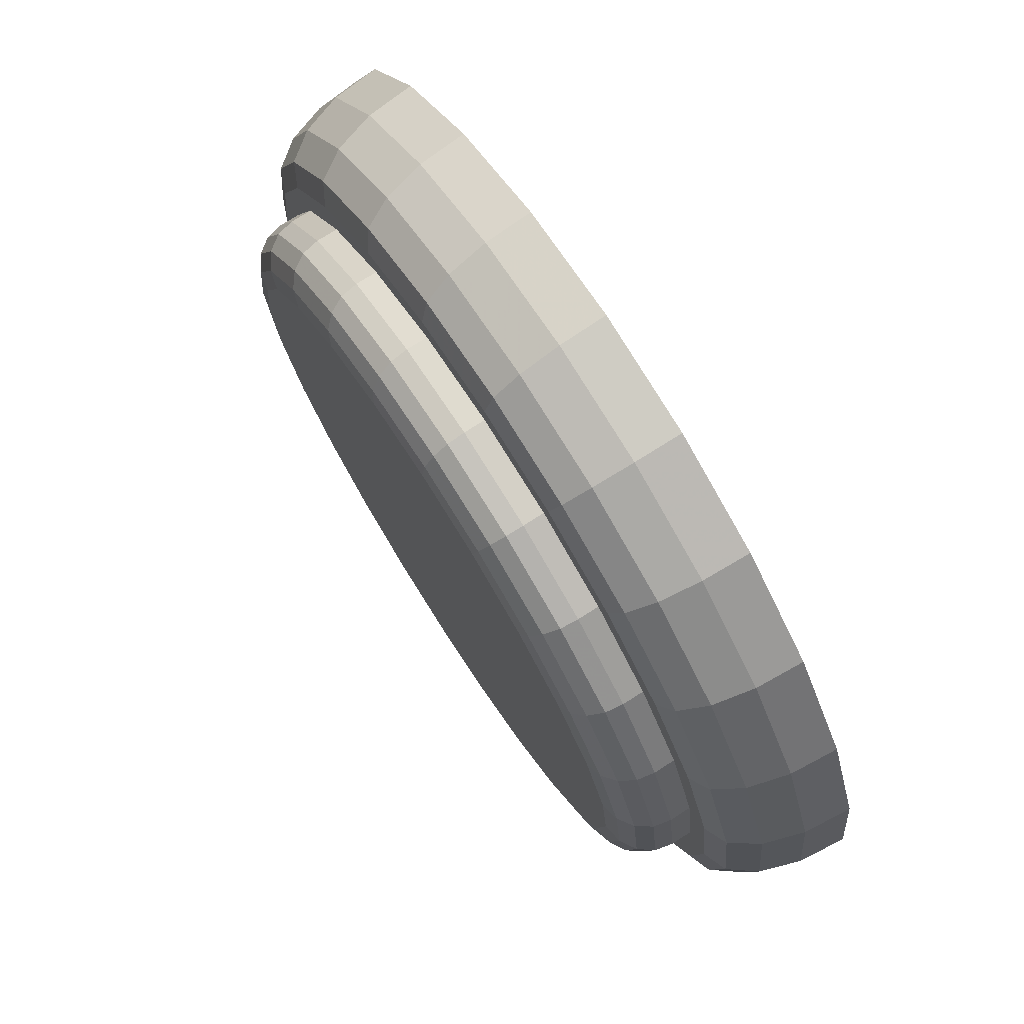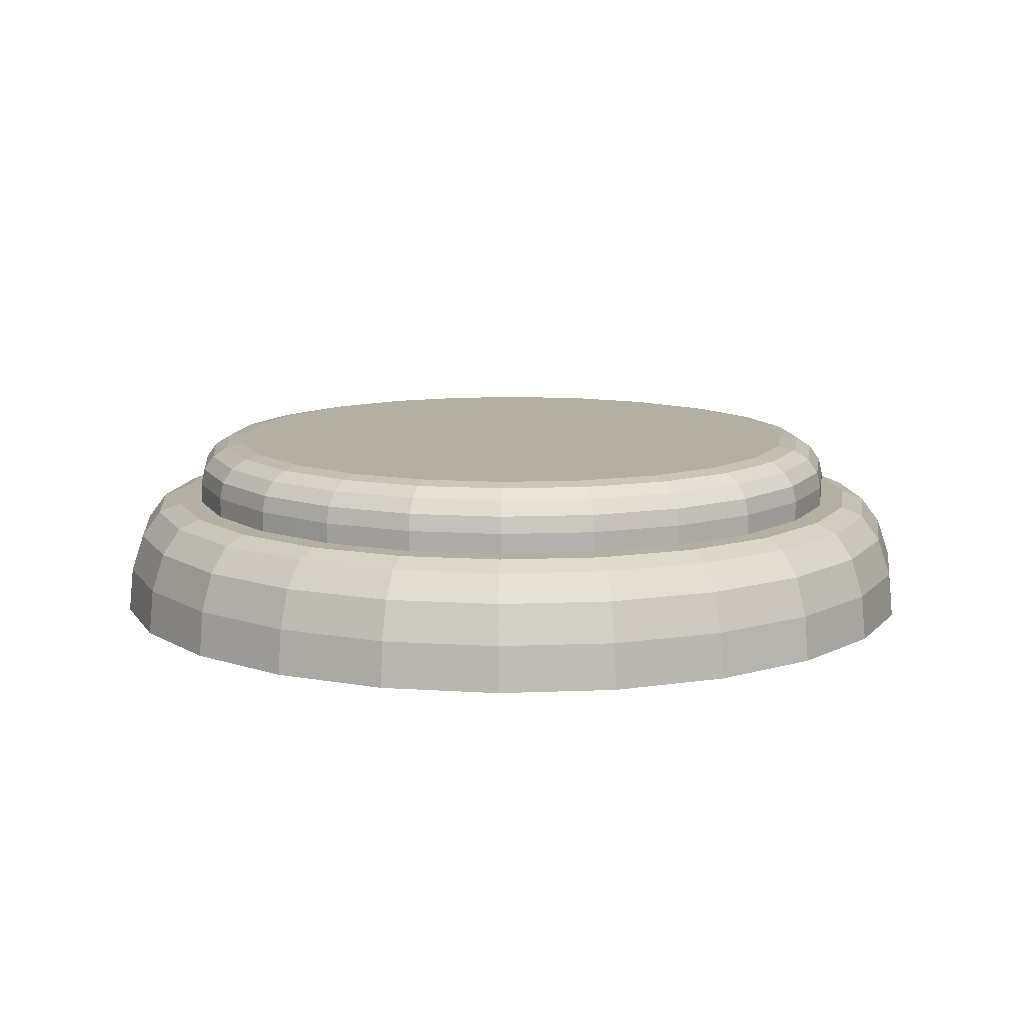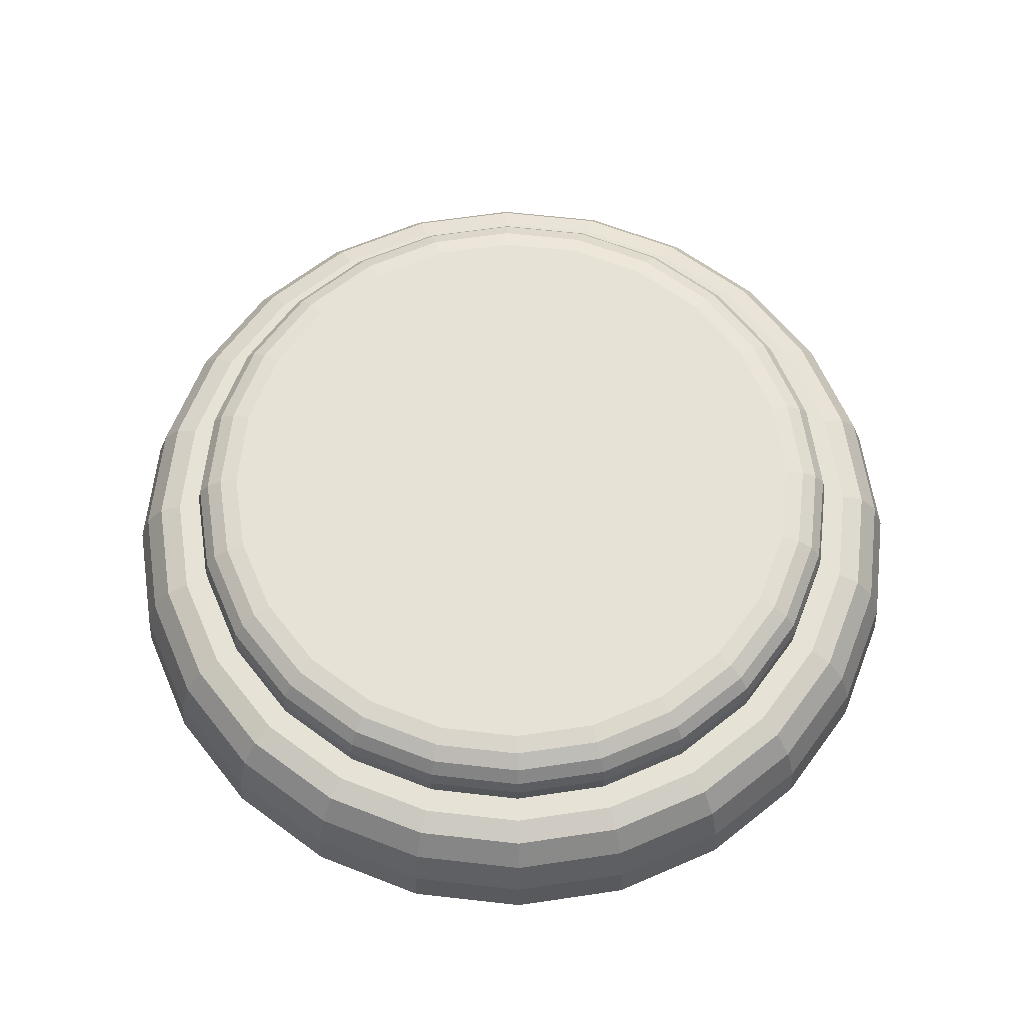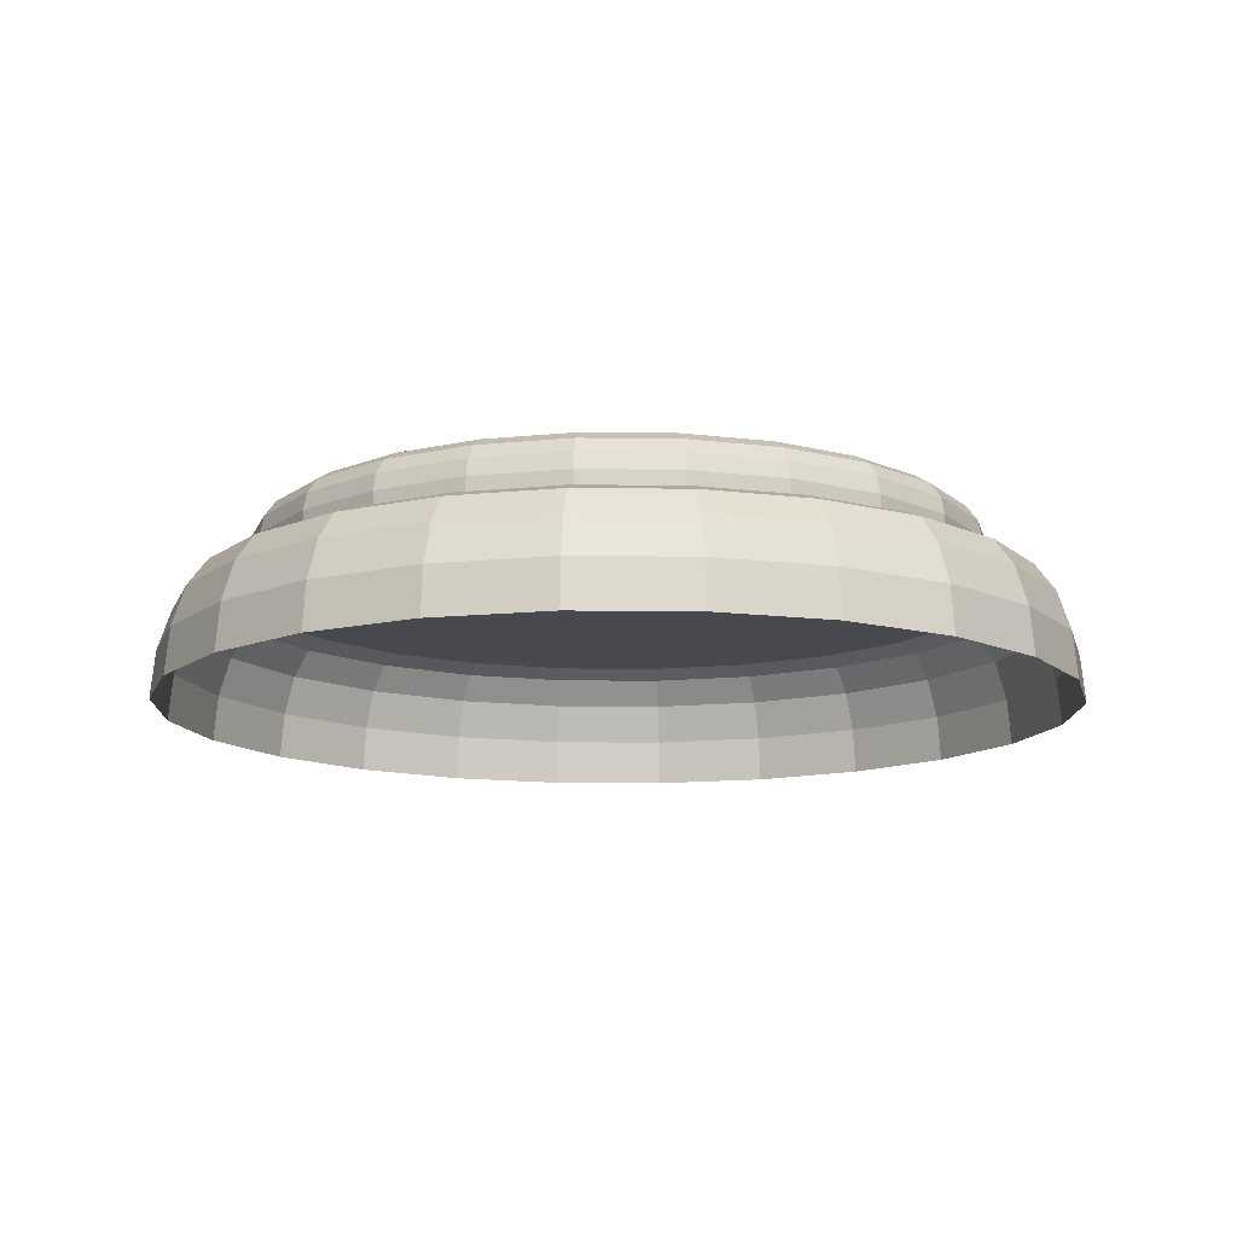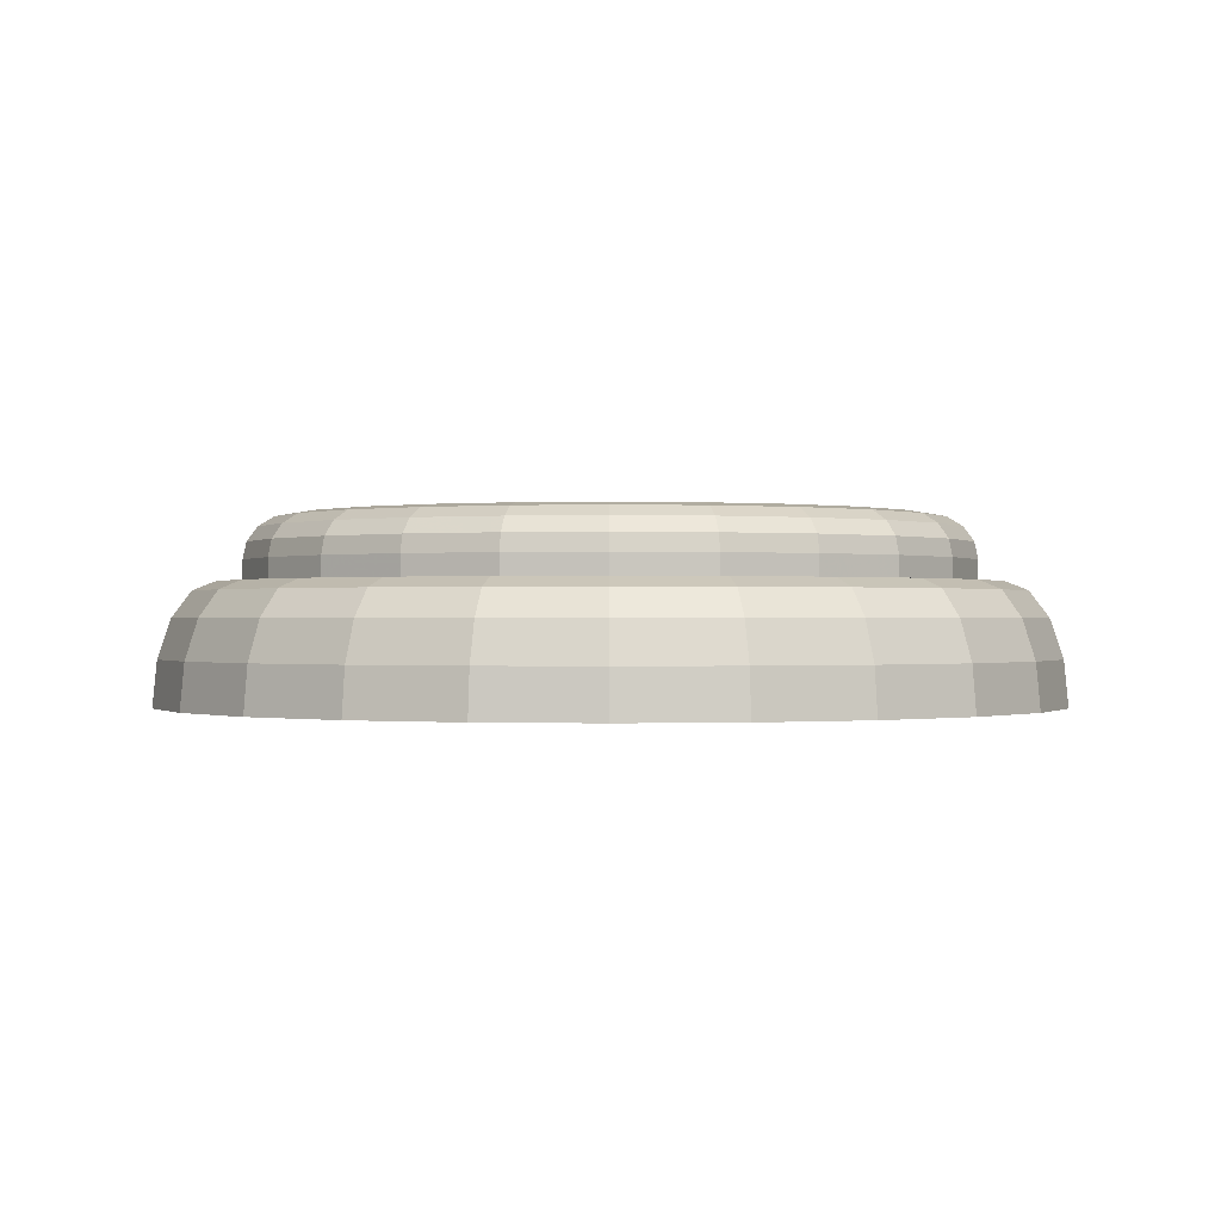
<metadata>
{"format":"obj","ext":"obj","renderer":"f3d","projection":"perspective","resolution":1024,"background":"white","views":[{"elev":75.1,"azim":-122.6,"up":"+Z"},{"elev":11.1,"azim":-73.2,"up":"+Y"},{"elev":63.8,"azim":164.0,"up":"+Y"},{"elev":-12.6,"azim":-114.0,"up":"+Y"},{"elev":-0.2,"azim":75.1,"up":"+Y"}]}
</metadata>
<code>
o button_teamYellow_Cube.039
v -0.2092 0.08073 -0.7809
v -0.2031 0.1522 -0.758
v -0.1939 0.2 -0.7237
v -0.2114 -0.003608 -0.789
v -0.183 0.2168 -0.6832
v -0.4042 0.08073 -0.7002
v -0.3923 0.1522 -0.6796
v -0.3746 0.2 -0.6488
v -0.4084 -0.003608 -0.7074
v -0.3536 0.2168 -0.6125
v -0.5717 0.08073 -0.5717
v -0.5549 0.1522 -0.5549
v -0.5297 0.2 -0.5298
v -0.5775 -0.003608 -0.5776
v -0.5001 0.2168 -0.5001
v -0.7001 0.08073 -0.4042
v -0.6796 0.1522 -0.3924
v -0.6488 0.2 -0.3746
v -0.7074 -0.003608 -0.4084
v -0.6125 0.2168 -0.3537
v -0.7809 0.08073 -0.2093
v -0.758 0.1522 -0.2031
v -0.7237 0.2 -0.1939
v -0.789 -0.003608 -0.2114
v -0.6832 0.2168 -0.1831
v -0.8085 0.08073 0
v -0.7847 0.1522 0
v -0.7492 0.2 0
v -0.8168 -0.003608 0
v -0.7073 0.2168 0
v -0.7809 0.08073 0.2093
v -0.758 0.1522 0.2031
v -0.7237 0.2 0.1939
v -0.789 -0.003608 0.2114
v -0.6832 0.2168 0.1831
v -0.7001 0.08073 0.4042
v -0.6796 0.1522 0.3924
v -0.6488 0.2 0.3746
v -0.7074 -0.003608 0.4084
v -0.6125 0.2168 0.3537
v -0.5717 0.08073 0.5717
v -0.5549 0.1522 0.5549
v -0.5297 0.2 0.5298
v -0.5775 -0.003608 0.5776
v -0.5001 0.2168 0.5001
v -0.4042 0.08073 0.7002
v -0.3923 0.1522 0.6796
v -0.3746 0.2 0.6488
v -0.4084 -0.003608 0.7074
v -0.3536 0.2168 0.6125
v -0.2092 0.08073 0.7809
v -0.2031 0.1522 0.758
v -0.1939 0.2 0.7237
v -0.2114 -0.003608 0.789
v -0.183 0.2168 0.6832
v 3.5e-05 0.08073 0.8085
v 3.5e-05 0.1522 0.7847
v 3.5e-05 0.2 0.7492
v 3.5e-05 -0.003608 0.8168
v 3.5e-05 0.2168 0.7073
v 0.2093 0.08073 0.7809
v 0.2031 0.1522 0.758
v 0.1939 0.2 0.7237
v 0.2114 -0.003608 0.789
v 0.1831 0.2168 0.6832
v 0.4043 0.08073 0.7002
v 0.3924 0.1522 0.6796
v 0.3746 0.2 0.6488
v 0.4084 -0.003608 0.7074
v 0.3537 0.2168 0.6125
v 0.5717 0.08073 0.5717
v 0.5549 0.1522 0.5549
v 0.5298 0.2 0.5298
v 0.5776 -0.003608 0.5776
v 0.5002 0.2168 0.5001
v 0.7002 0.08073 0.4042
v 0.6796 0.1522 0.3924
v 0.6489 0.2 0.3746
v 0.7074 -0.003608 0.4084
v 0.6126 0.2168 0.3537
v 0.781 0.08073 0.2093
v 0.758 0.1522 0.2031
v 0.7237 0.2 0.1939
v 0.789 -0.003608 0.2114
v 0.6832 0.2168 0.1831
v 0.8085 0.08073 -0
v 0.7848 0.1522 -0
v 0.7493 0.2 -0
v 0.8169 -0.003608 -0
v 0.7073 0.2168 -0
v 0.781 0.08073 -0.2093
v 0.758 0.1522 -0.2031
v 0.7237 0.2 -0.1939
v 0.789 -0.003608 -0.2114
v 0.6832 0.2168 -0.1831
v 0.7002 0.08073 -0.4042
v 0.6796 0.1522 -0.3924
v 0.6489 0.2 -0.3746
v 0.7074 -0.003608 -0.4084
v 0.6126 0.2168 -0.3537
v 0.5717 0.08073 -0.5717
v 0.5549 0.1522 -0.5549
v 0.5298 0.2 -0.5298
v 0.5776 -0.003608 -0.5776
v 0.5002 0.2168 -0.5001
v 0.4043 0.08073 -0.7002
v 0.3924 0.1522 -0.6796
v 0.3746 0.2 -0.6488
v 0.4084 -0.003608 -0.7074
v 0.3537 0.2168 -0.6125
v 0.2093 0.08073 -0.7809
v 0.2031 0.1522 -0.758
v 0.1939 0.2 -0.7237
v 0.2114 -0.003608 -0.789
v 0.1831 0.2168 -0.6832
v 3.5e-05 0.08073 -0.8085
v 3.5e-05 0.1522 -0.7847
v 3.5e-05 0.2 -0.7492
v 3.5e-05 -0.003608 -0.8168
v 3.5e-05 0.2168 -0.7073
v -0.1695 0.2857 -0.6327
v -0.1645 0.3121 -0.6141
v -0.1571 0.3297 -0.5863
v -0.1712 0.2545 -0.6392
v -0.1483 0.3359 -0.5535
v -0.3275 0.2857 -0.5672
v -0.3178 0.3121 -0.5506
v -0.3035 0.3297 -0.5257
v -0.3308 0.2545 -0.5731
v -0.2865 0.3359 -0.4963
v -0.4631 0.2857 -0.4631
v -0.4495 0.3121 -0.4495
v -0.4292 0.3297 -0.4292
v -0.4679 0.2545 -0.4679
v -0.4052 0.3359 -0.4052
v -0.5672 0.2857 -0.3275
v -0.5505 0.3121 -0.3179
v -0.5256 0.3297 -0.3035
v -0.573 0.2545 -0.3309
v -0.4962 0.3359 -0.2865
v -0.6326 0.2857 -0.1695
v -0.6141 0.3121 -0.1645
v -0.5863 0.3297 -0.1571
v -0.6392 0.2545 -0.1713
v -0.5535 0.3359 -0.1483
v -0.655 0.2857 0
v -0.6357 0.3121 0
v -0.6069 0.3297 0
v -0.6617 0.2545 0
v -0.573 0.3359 0
v -0.6326 0.2857 0.1695
v -0.6141 0.3121 0.1645
v -0.5863 0.3297 0.1571
v -0.6392 0.2545 0.1713
v -0.5535 0.3359 0.1483
v -0.5672 0.2857 0.3275
v -0.5505 0.3121 0.3179
v -0.5256 0.3297 0.3035
v -0.573 0.2545 0.3309
v -0.4962 0.3359 0.2865
v -0.4631 0.2857 0.4631
v -0.4495 0.3121 0.4495
v -0.4292 0.3297 0.4292
v -0.4679 0.2545 0.4679
v -0.4052 0.3359 0.4052
v -0.3275 0.2857 0.5672
v -0.3178 0.3121 0.5506
v -0.3035 0.3297 0.5257
v -0.3308 0.2545 0.5731
v -0.2865 0.3359 0.4963
v -0.1695 0.2857 0.6327
v -0.1645 0.3121 0.6141
v -0.1571 0.3297 0.5863
v -0.1712 0.2545 0.6392
v -0.1483 0.3359 0.5535
v 3.5e-05 0.2857 0.655
v 3.5e-05 0.3121 0.6358
v 3.5e-05 0.3297 0.607
v 3.5e-05 0.2545 0.6617
v 3.5e-05 0.3359 0.573
v 0.1696 0.2857 0.6327
v 0.1646 0.3121 0.6141
v 0.1571 0.3297 0.5863
v 0.1713 0.2545 0.6392
v 0.1483 0.3359 0.5535
v 0.3275 0.2857 0.5672
v 0.3179 0.3121 0.5506
v 0.3035 0.3297 0.5257
v 0.3309 0.2545 0.5731
v 0.2865 0.3359 0.4963
v 0.4632 0.2857 0.4631
v 0.4496 0.3121 0.4495
v 0.4292 0.3297 0.4292
v 0.468 0.2545 0.4679
v 0.4052 0.3359 0.4052
v 0.5673 0.2857 0.3275
v 0.5506 0.3121 0.3179
v 0.5257 0.3297 0.3035
v 0.5731 0.2545 0.3309
v 0.4963 0.3359 0.2865
v 0.6327 0.2857 0.1695
v 0.6141 0.3121 0.1645
v 0.5863 0.3297 0.1571
v 0.6392 0.2545 0.1713
v 0.5535 0.3359 0.1483
v 0.655 0.2857 -0
v 0.6358 0.3121 -0
v 0.607 0.3297 -0
v 0.6618 0.2545 -0
v 0.5731 0.3359 -0
v 0.6327 0.2857 -0.1695
v 0.6141 0.3121 -0.1645
v 0.5863 0.3297 -0.1571
v 0.6392 0.2545 -0.1713
v 0.5535 0.3359 -0.1483
v 0.5673 0.2857 -0.3275
v 0.5506 0.3121 -0.3179
v 0.5257 0.3297 -0.3035
v 0.5731 0.2545 -0.3309
v 0.4963 0.3359 -0.2865
v 0.4632 0.2857 -0.4631
v 0.4496 0.3121 -0.4495
v 0.4292 0.3297 -0.4292
v 0.468 0.2545 -0.4679
v 0.4052 0.3359 -0.4052
v 0.3275 0.2857 -0.5672
v 0.3179 0.3121 -0.5506
v 0.3035 0.3297 -0.5257
v 0.3309 0.2545 -0.5731
v 0.2865 0.3359 -0.4963
v 0.1696 0.2857 -0.6327
v 0.1646 0.3121 -0.6141
v 0.1571 0.3297 -0.5863
v 0.1713 0.2545 -0.6392
v 0.1483 0.3359 -0.5535
v 3.5e-05 0.2857 -0.655
v 3.5e-05 0.3121 -0.6358
v 3.5e-05 0.3297 -0.607
v 3.5e-05 0.2545 -0.6617
v 3.5e-05 0.3359 -0.573
v -0.1712 0.2135 -0.6392
v -0.3308 0.2135 -0.5731
v -0.4679 0.2135 -0.4679
v -0.573 0.2135 -0.3309
v -0.6392 0.2135 -0.1713
v -0.6617 0.2135 0
v -0.6392 0.2135 0.1713
v -0.573 0.2135 0.3309
v -0.4679 0.2135 0.4679
v -0.3308 0.2135 0.5731
v -0.1712 0.2135 0.6392
v 3.5e-05 0.2135 0.6617
v 0.1713 0.2135 0.6392
v 0.3309 0.2135 0.5731
v 0.468 0.2135 0.4679
v 0.5731 0.2135 0.3309
v 0.6392 0.2135 0.1713
v 0.6618 0.2135 -0
v 0.6392 0.2135 -0.1713
v 0.5731 0.2135 -0.3309
v 0.468 0.2135 -0.4679
v 0.3309 0.2135 -0.5731
v 0.1713 0.2135 -0.6392
v 3.5e-05 0.2135 -0.6617
f 237 122 123 238
f 239 124 121 236
f 123 128 130 125
f 122 127 128 123
f 121 126 127 122
f 124 129 126 121
f 128 133 135 130
f 127 132 133 128
f 126 131 132 127
f 129 134 131 126
f 133 138 140 135
f 132 137 138 133
f 131 136 137 132
f 134 139 136 131
f 138 143 145 140
f 137 142 143 138
f 136 141 142 137
f 139 144 141 136
f 143 148 150 145
f 142 147 148 143
f 141 146 147 142
f 144 149 146 141
f 238 123 125 240
f 236 121 122 237
f 235 240 125 130 135 140 145 150 155 160 165 170 175 180 185 190 195 200 205 210 215 220 225 230
f 149 154 151 146
f 158 163 165 160
f 151 156 157 152
f 147 152 153 148
f 156 161 162 157
f 163 168 170 165
f 159 164 161 156
f 157 162 163 158
f 161 166 167 162
f 168 173 175 170
f 164 169 166 161
f 162 167 168 163
f 166 171 172 167
f 173 178 180 175
f 169 174 171 166
f 167 172 173 168
f 171 176 177 172
f 178 183 185 180
f 174 179 176 171
f 172 177 178 173
f 176 181 182 177
f 183 188 190 185
f 179 184 181 176
f 177 182 183 178
f 181 186 187 182
f 188 193 195 190
f 184 189 186 181
f 182 187 188 183
f 186 191 192 187
f 193 198 200 195
f 189 194 191 186
f 187 192 193 188
f 191 196 197 192
f 198 203 205 200
f 194 199 196 191
f 192 197 198 193
f 196 201 202 197
f 203 208 210 205
f 199 204 201 196
f 197 202 203 198
f 201 206 207 202
f 208 213 215 210
f 204 209 206 201
f 202 207 208 203
f 206 211 212 207
f 213 218 220 215
f 209 214 211 206
f 207 212 213 208
f 211 216 217 212
f 218 223 225 220
f 214 219 216 211
f 212 217 218 213
f 216 221 222 217
f 223 228 230 225
f 219 224 221 216
f 217 222 223 218
f 221 226 227 222
f 228 233 235 230
f 224 229 226 221
f 222 227 228 223
f 226 231 232 227
f 233 238 240 235
f 229 234 231 226
f 227 232 233 228
f 231 236 237 232
f 264 263 262 261 260 259 258 257 256 255 254 253 252 251 250 249 248 247 246 245 244 243 242 241
f 234 239 236 231
f 232 237 238 233
f 264 239 234 263
f 243 134 129 242
f 242 129 124 241
f 263 234 229 262
f 245 144 139 244
f 247 154 149 246
f 246 149 144 245
f 244 139 134 243
f 249 164 159 248
f 251 174 169 250
f 250 169 164 249
f 248 159 154 247
f 253 184 179 252
f 255 194 189 254
f 254 189 184 253
f 252 179 174 251
f 257 204 199 256
f 259 214 209 258
f 258 209 204 257
f 256 199 194 255
f 261 224 219 260
f 241 124 239 264
f 262 229 224 261
f 260 219 214 259
f 153 158 160 155
f 154 159 156 151
f 152 157 158 153
f 148 153 155 150
f 146 151 152 147
f 117 2 3 118
f 119 4 1 116
f 3 8 10 5
f 2 7 8 3
f 1 6 7 2
f 4 9 6 1
f 8 13 15 10
f 7 12 13 8
f 6 11 12 7
f 9 14 11 6
f 13 18 20 15
f 12 17 18 13
f 11 16 17 12
f 14 19 16 11
f 18 23 25 20
f 17 22 23 18
f 16 21 22 17
f 19 24 21 16
f 23 28 30 25
f 22 27 28 23
f 21 26 27 22
f 24 29 26 21
f 118 3 5 120
f 116 1 2 117
f 115 120 5 10 15 20 25 30 35 40 45 50 55 60 65 70 75 80 85 90 95 100 105 110
f 29 34 31 26
f 38 43 45 40
f 31 36 37 32
f 27 32 33 28
f 36 41 42 37
f 43 48 50 45
f 39 44 41 36
f 37 42 43 38
f 41 46 47 42
f 48 53 55 50
f 44 49 46 41
f 42 47 48 43
f 46 51 52 47
f 53 58 60 55
f 49 54 51 46
f 47 52 53 48
f 51 56 57 52
f 58 63 65 60
f 54 59 56 51
f 52 57 58 53
f 56 61 62 57
f 63 68 70 65
f 59 64 61 56
f 57 62 63 58
f 61 66 67 62
f 68 73 75 70
f 64 69 66 61
f 62 67 68 63
f 66 71 72 67
f 73 78 80 75
f 69 74 71 66
f 67 72 73 68
f 71 76 77 72
f 78 83 85 80
f 74 79 76 71
f 72 77 78 73
f 76 81 82 77
f 83 88 90 85
f 79 84 81 76
f 77 82 83 78
f 81 86 87 82
f 88 93 95 90
f 84 89 86 81
f 82 87 88 83
f 86 91 92 87
f 93 98 100 95
f 89 94 91 86
f 87 92 93 88
f 91 96 97 92
f 98 103 105 100
f 94 99 96 91
f 92 97 98 93
f 96 101 102 97
f 103 108 110 105
f 99 104 101 96
f 97 102 103 98
f 101 106 107 102
f 108 113 115 110
f 104 109 106 101
f 102 107 108 103
f 106 111 112 107
f 113 118 120 115
f 109 114 111 106
f 107 112 113 108
f 111 116 117 112
f 114 119 116 111
f 112 117 118 113
f 33 38 40 35
f 34 39 36 31
f 32 37 38 33
f 28 33 35 30
f 26 31 32 27

</code>
